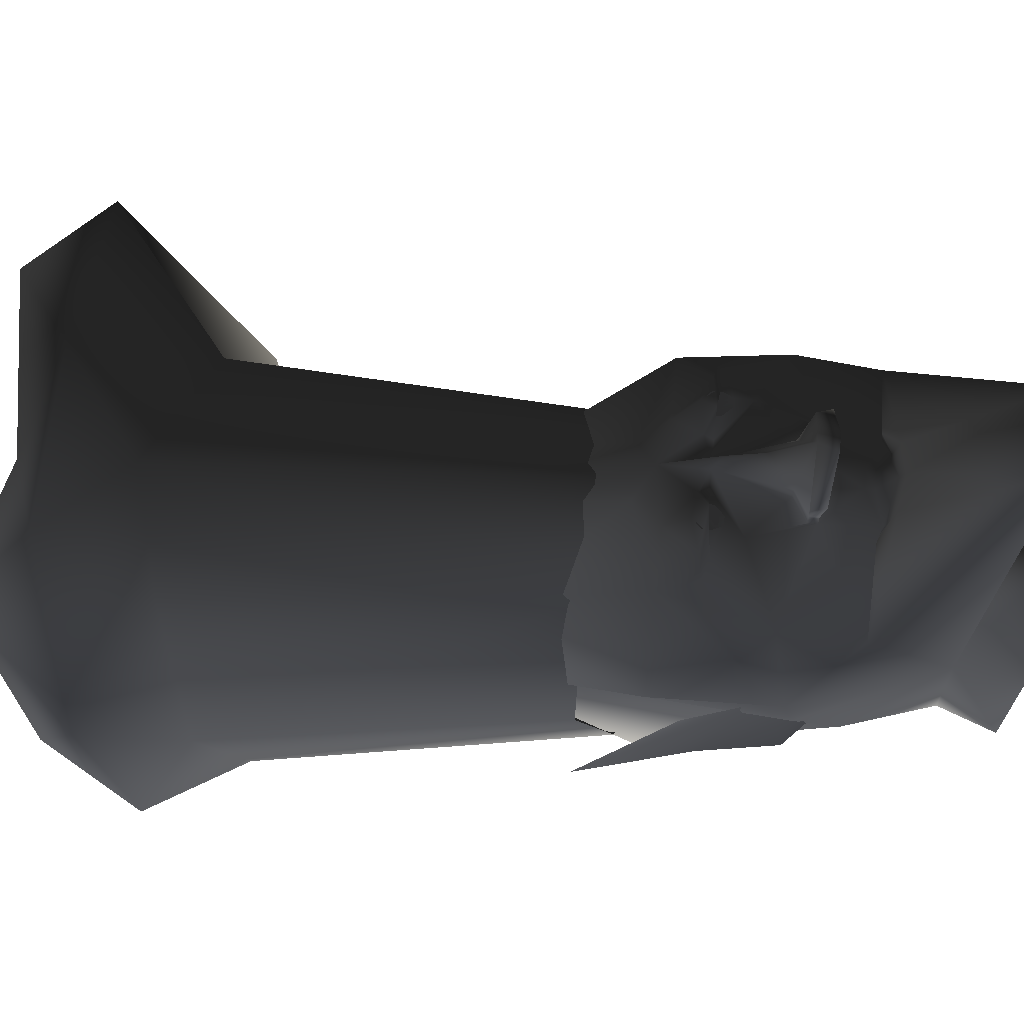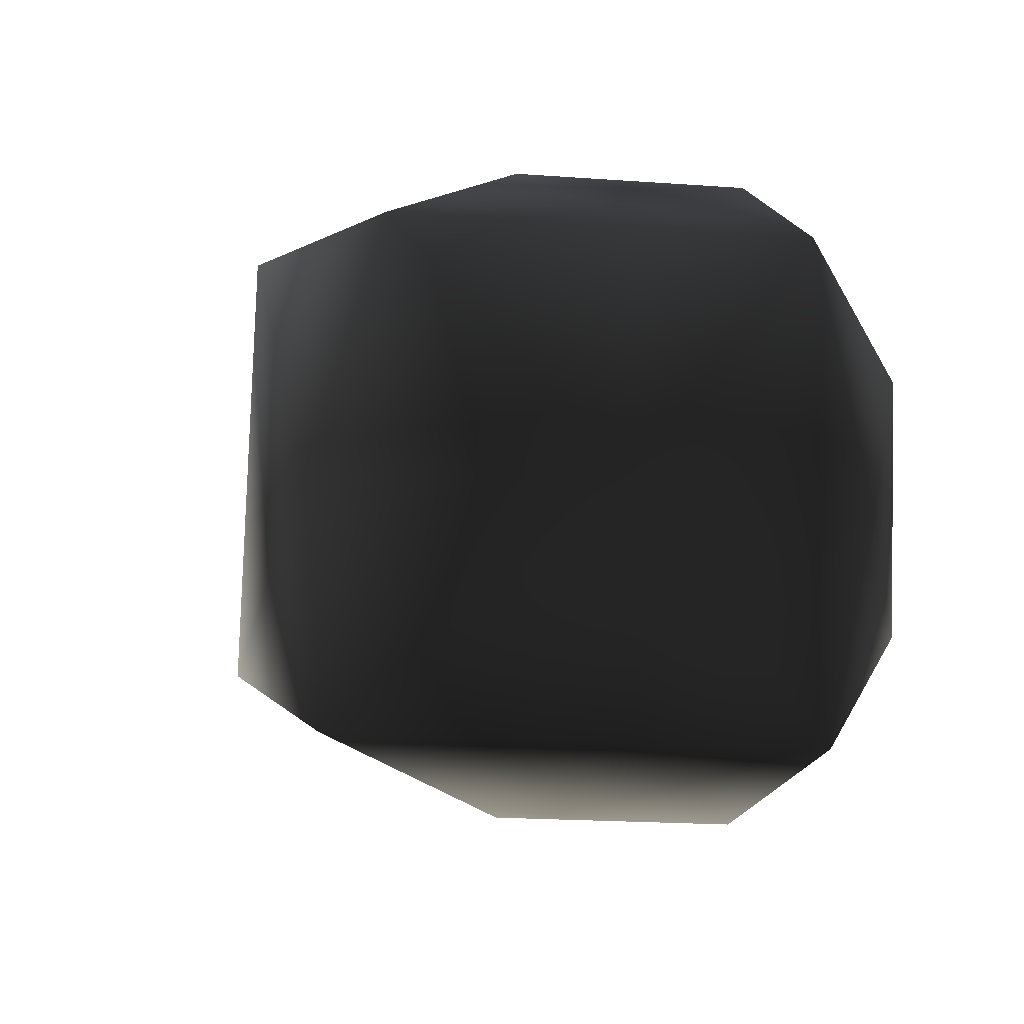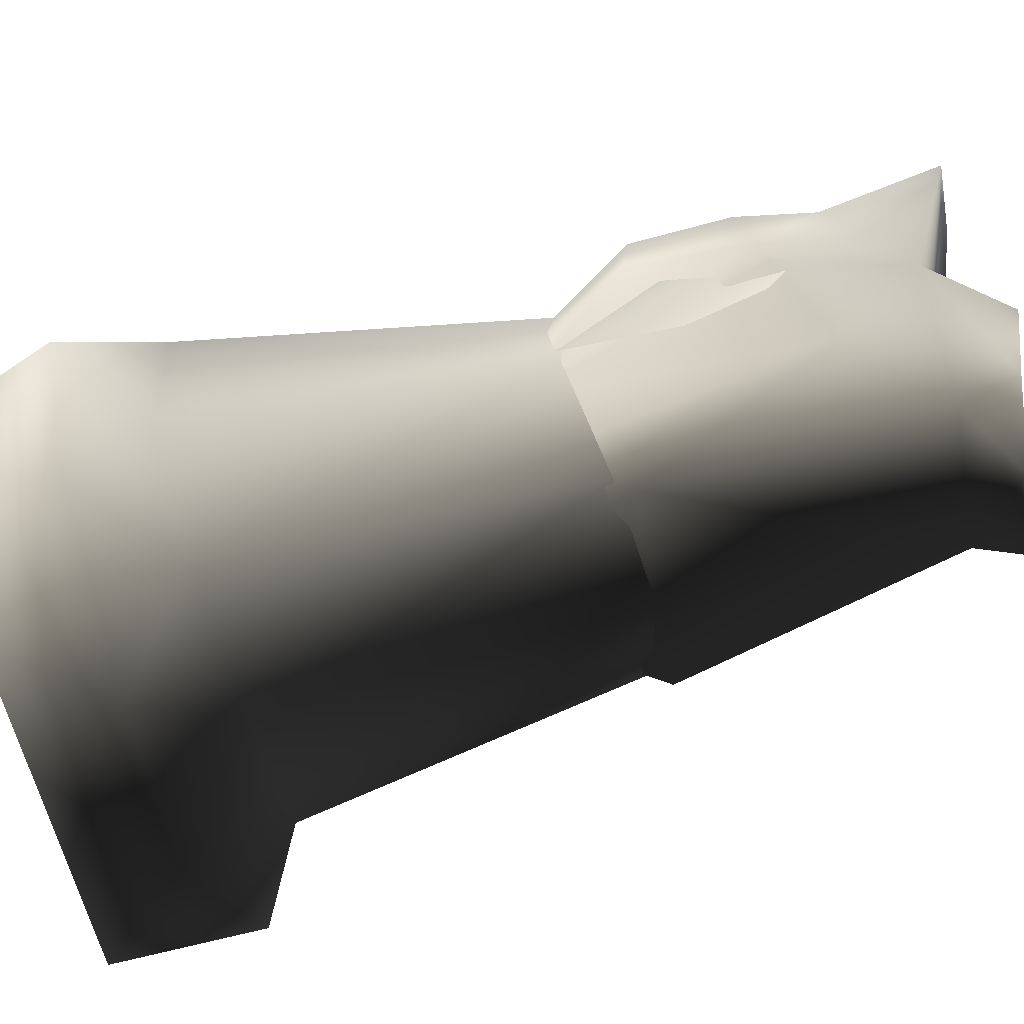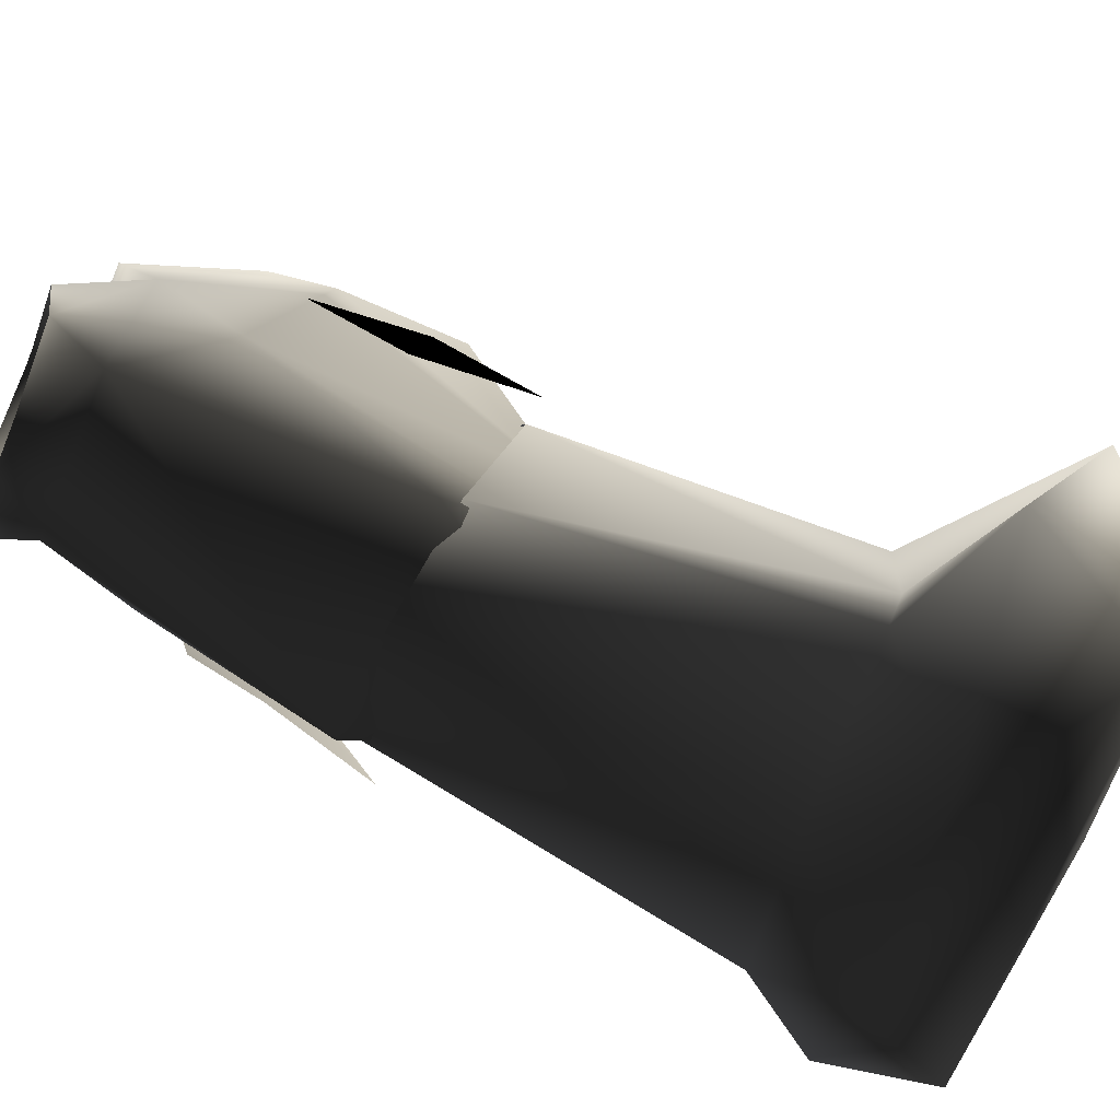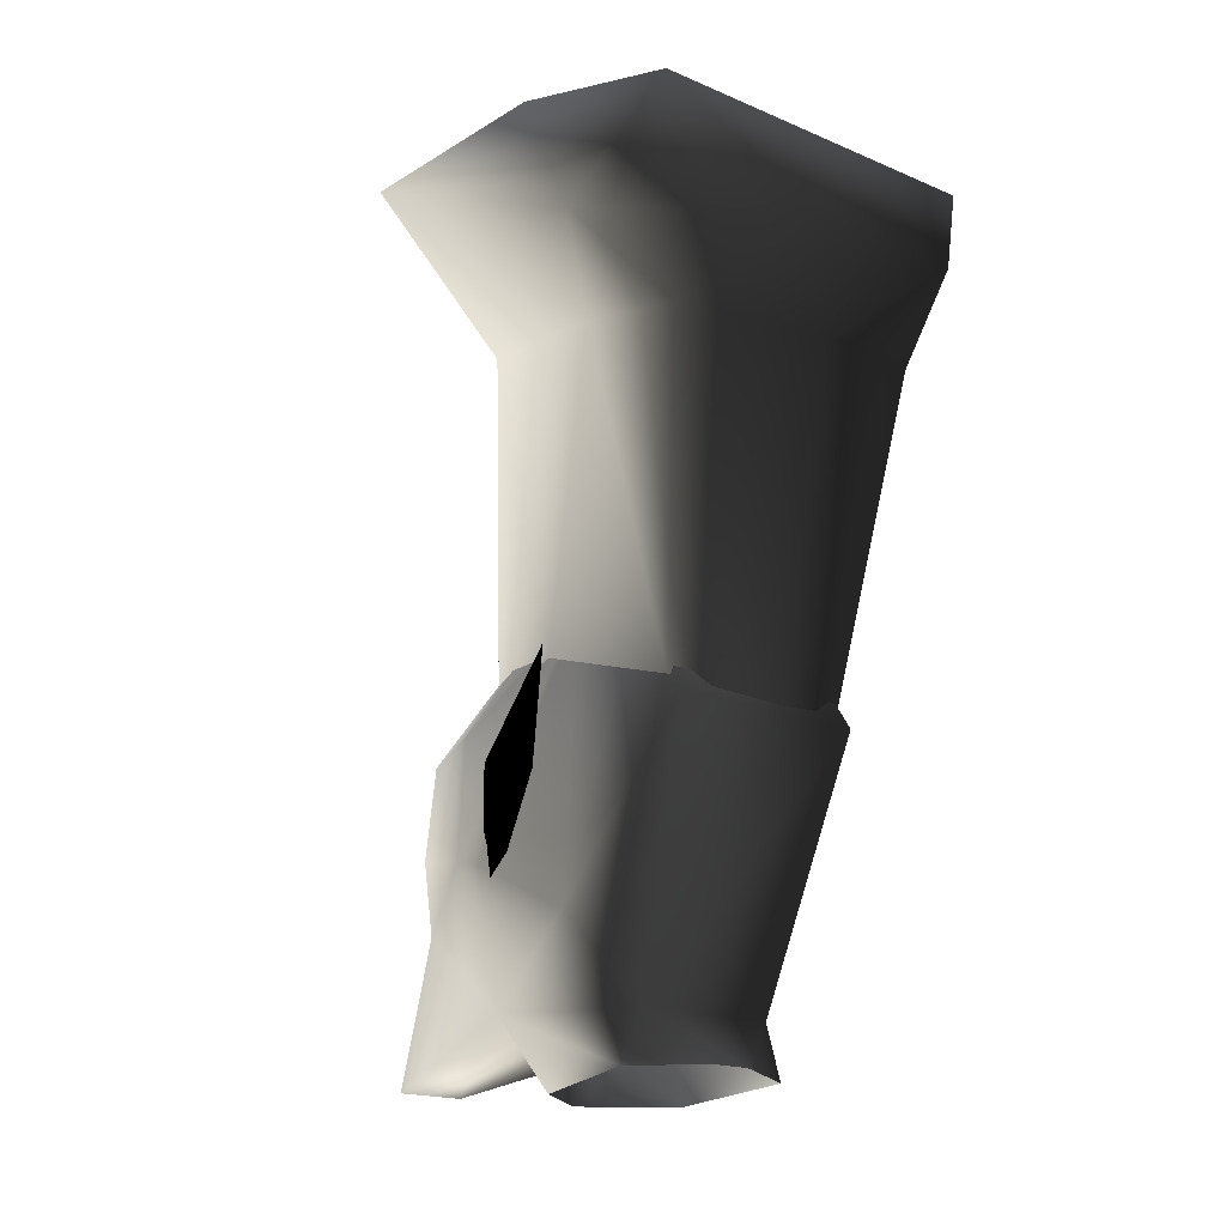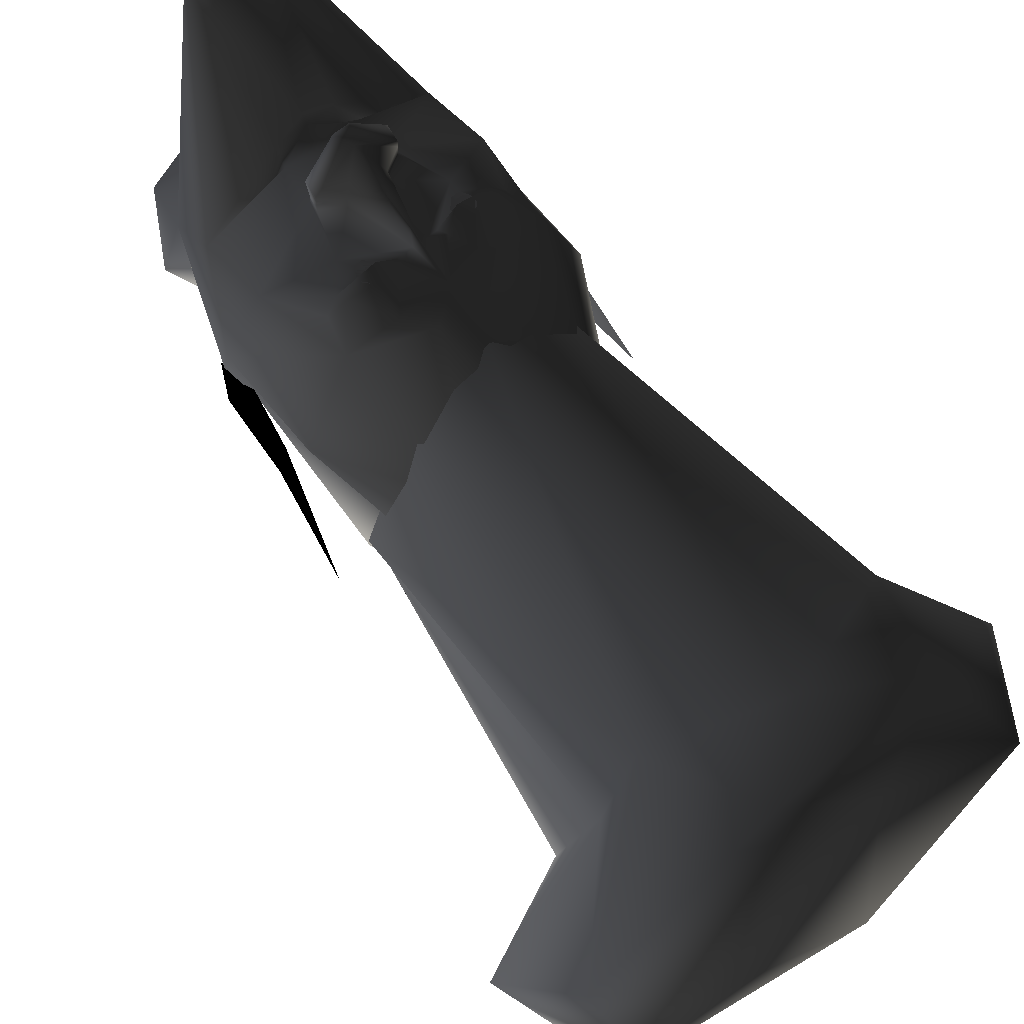
<metadata>
{"format":"obj","ext":"obj","renderer":"f3d","projection":"perspective","resolution":1024,"background":"white","views":[{"elev":65.3,"azim":-84.1,"up":"+Z"},{"elev":-18.2,"azim":171.7,"up":"+Z"},{"elev":-51.4,"azim":-79.9,"up":"+Z"},{"elev":-69.6,"azim":67.4,"up":"+Z"},{"elev":-17.5,"azim":139.4,"up":"+Y"},{"elev":63.7,"azim":139.9,"up":"+Z"}]}
</metadata>
<code>
o 15
v -10 -40 67
v -7 -15 40
v -28 -12 28
v -24 -30 10
v 24 -30 10
v 7 -40 67
v 0 -16 42
v 0 -15 40
v -7 -14 35
v -11 -12 35
v -8 -13 35
v -10 -1 38
v -28 5 31
v -35 1 10
v -35 -1 3
v -28 -12 -16
v -17 -32 -28
v -22 -44 -27
v -18 -47 -1
v -2 -47 12
v 2 -47 12
v 19 -47 -1
v 22 -44 -27
v 17 -32 -28
v 28 -12 -16
v 35 -1 3
v 35 1 10
v 28 -12 28
v 7 -15 40
v 7 -14 35
v 8 -12 36
v 2 -11 38
v -2 -11 38
v 5 -43 -35
v -5 -43 -35
v -24 28 -48
v 24 28 -48
v 20 56 -32
v 24 52 -16
v 35 27 8
v 24 27 33
v 28 5 31
v 10 -1 38
v 11 -12 35
v 0 60 12
v 0 72 -16
v -16 56 4
v -6 33 32
v 0 29 36
v 6 33 32
v 16 56 4
v 0 60 -36
v -20 56 -32
v -24 52 -16
v -35 27 8
v -24 27 33
v -11 27 33
v 11 27 33
v 18 20 38
v 22 19 35
v 19 18 38
v 14 12 38
v 10 1 38
v 10 -1 41
v 3 -1 38
v 2 -9 38
v -2 -9 38
v -3 -1 38
v -10 -1 41
v -10 1 41
v -10 1 38
v -14 12 38
v -19 18 38
v -22 19 35
v 12 22 40
v 13 16 40
v 6 21 38
v 5 19 38
v -18 20 38
v -13 16 40
v -12 22 40
v -10 19 42
v -6 21 38
v -1 19 38
v 0 17 42
v 1 19 38
v -5 19 38
v -5 4 38
v -5 4 41
v 0 9 45
v 5 4 41
v 5 4 38
v 10 19 42
v -11 21 40
v -13 21 40
v -14 20 40
v -14 18 40
v -11 16 40
v -9 18 40
v -9 20 40
v -13 17 40
v -11 17 40
v -10 18 40
v -10 20 40
v 9 20 40
v 9 18 40
v 11 16 40
v 14 18 40
v 14 20 40
v 13 21 40
v 11 21 40
v 10 20 40
v 10 18 40
v 11 17 40
v 13 17 40
v 0 -1 42
v 0 -3 51
v 2 -3 52
v -2 -3 52
v -10 -2 45
v -10 1 43
v 0 1 51
v 10 -2 45
v 10 1 43
v 10 1 41
v -32 4 4
v -36 20 0
v -40 40 -24
v -36 16 -16
v -36 0 -8
v -34 -4 0
v 34 -4 0
v 36 0 -8
v 36 16 -16
v 40 40 -24
v 36 20 0
v 33 4 4
v 56 152 -36
v 4 160 -36
v 44 160 8
v 64 144 4
v 64 116 -60
v 52 144 -76
v 0 144 -76
v -32 144 -76
v -40 148 -36
v -28 160 8
v 0 152 12
v 20 144 24
v 28 116 8
v 32 112 -28
v 36 104 -60
v 20 120 -84
v -20 120 -84
v -48 128 -52
v -48 136 -8
v -20 144 24
v 0 128 16
v 0 40 28
v 20 40 16
v 32 40 -16
v 24 32 -44
v 0 28 -52
v 0 104 -68
v -32 108 -60
v -40 116 -28
v -28 120 16
v -20 40 16
v -24 32 -44
v -32 40 -16
f 1 2 3
f 1 3 4
f 1 4 5
f 1 5 6
f 1 6 7
f 1 7 2
f 2 7 8
f 2 8 9
f 2 9 10
f 2 10 3
f 3 10 11
f 3 11 12
f 3 12 13
f 3 13 14
f 3 14 4
f 4 14 15
f 4 15 16
f 4 16 17
f 4 17 18
f 4 18 19
f 4 19 20
f 4 20 5
f 5 20 21
f 5 21 22
f 5 22 23
f 5 23 24
f 5 24 25
f 5 25 26
f 5 26 27
f 5 27 28
f 5 28 6
f 6 28 29
f 6 29 7
f 7 29 8
f 8 29 30
f 8 30 31
f 8 31 32
f 8 32 33
f 8 33 11
f 8 11 9
f 9 11 10
f 24 34 35
f 24 35 17
f 24 17 36
f 24 36 37
f 24 37 25
f 25 37 38
f 25 38 39
f 25 39 26
f 26 39 27
f 27 39 40
f 27 40 41
f 27 41 42
f 27 42 28
f 28 42 43
f 28 43 31
f 28 31 44
f 28 44 29
f 29 44 30
f 30 44 31
f 23 34 24
f 17 35 18
f 45 46 47
f 45 47 48
f 45 48 49
f 45 49 50
f 45 50 51
f 45 51 46
f 46 51 39
f 46 39 38
f 46 38 52
f 46 52 53
f 46 53 54
f 46 54 47
f 47 54 55
f 47 55 56
f 47 56 48
f 48 56 57
f 48 57 49
f 48 49 45
f 41 51 50
f 41 50 58
f 41 58 59
f 41 59 60
f 41 60 42
f 42 60 61
f 42 61 62
f 42 62 43
f 43 62 63
f 43 63 64
f 43 64 65
f 43 65 66
f 43 66 31
f 31 66 32
f 32 66 33
f 33 66 67
f 33 67 11
f 11 67 12
f 12 67 68
f 12 68 69
f 12 69 70
f 12 70 71
f 12 71 72
f 12 72 13
f 13 72 73
f 13 73 74
f 13 74 56
f 13 56 14
f 14 56 55
f 14 55 54
f 14 54 15
f 15 54 16
f 16 54 53
f 16 53 36
f 16 36 17
f 41 40 51
f 51 40 39
f 52 37 36
f 52 36 53
f 38 37 52
f 75 76 61
f 75 61 59
f 75 59 58
f 75 58 77
f 75 77 76
f 76 77 78
f 76 78 62
f 76 62 61
f 79 73 80
f 79 80 81
f 79 81 57
f 79 57 56
f 79 56 74
f 79 74 73
f 79 73 82
f 79 82 81
f 81 82 83
f 81 83 57
f 57 83 49
f 49 83 84
f 49 84 85
f 49 85 86
f 49 86 77
f 49 77 58
f 49 58 50
f 81 80 87
f 81 87 83
f 83 87 84
f 84 87 72
f 84 72 88
f 84 88 89
f 84 89 90
f 84 90 85
f 85 90 86
f 86 90 91
f 86 91 92
f 86 92 62
f 86 62 78
f 86 78 77
f 77 78 93
f 77 93 75
f 75 93 59
f 59 93 61
f 59 61 60
f 94 95 96
f 94 96 97
f 94 97 80
f 94 80 98
f 94 98 99
f 94 99 100
f 94 95 96
f 94 96 97
f 94 97 101
f 94 101 102
f 94 102 103
f 94 103 104
f 105 106 107
f 105 107 76
f 105 76 108
f 105 108 109
f 105 109 110
f 105 110 111
f 112 113 114
f 112 114 115
f 112 115 108
f 112 108 109
f 112 109 110
f 112 110 111
f 67 66 65
f 67 65 68
f 68 65 116
f 68 116 116
f 116 116 117
f 116 117 117
f 117 117 118
f 117 118 119
f 117 119 120
f 117 120 69
f 69 120 70
f 70 120 121
f 70 121 122
f 70 122 89
f 70 89 71
f 71 89 88
f 71 88 72
f 87 83 82
f 117 64 123
f 117 123 118
f 118 123 124
f 118 124 122
f 118 122 119
f 119 122 122
f 119 122 121
f 119 121 120
f 73 72 80
f 80 72 87
f 63 125 64
f 64 125 123
f 123 125 124
f 124 125 91
f 124 91 122
f 122 91 90
f 122 90 89
f 90 122 122
f 92 91 125
f 92 125 63
f 92 63 62
f 126 127 128
f 126 128 129
f 126 129 130
f 126 130 131
f 132 133 134
f 132 134 135
f 132 135 136
f 132 136 137
f 132 137 136
f 132 136 135
f 132 135 134
f 132 134 133
f 138 139 140
f 138 140 141
f 138 141 142
f 138 142 143
f 138 143 139
f 139 143 144
f 139 144 145
f 139 145 146
f 139 146 147
f 139 147 148
f 139 148 140
f 140 148 149
f 140 149 141
f 141 149 150
f 141 150 151
f 141 151 142
f 142 151 152
f 142 152 153
f 142 153 143
f 143 153 144
f 144 153 154
f 144 154 145
f 145 154 155
f 145 155 146
f 146 155 156
f 146 156 147
f 147 156 157
f 147 157 148
f 148 157 149
f 149 157 158
f 149 158 150
f 150 158 159
f 150 159 160
f 150 160 161
f 150 161 151
f 151 161 162
f 151 162 152
f 152 162 163
f 152 163 164
f 152 164 153
f 153 164 154
f 154 164 165
f 154 165 155
f 155 165 166
f 155 166 156
f 156 166 167
f 156 167 157
f 157 167 158
f 158 167 168
f 158 168 159
f 165 169 170
f 165 170 166
f 166 170 168
f 166 168 167
f 164 163 169
f 164 169 165

</code>
